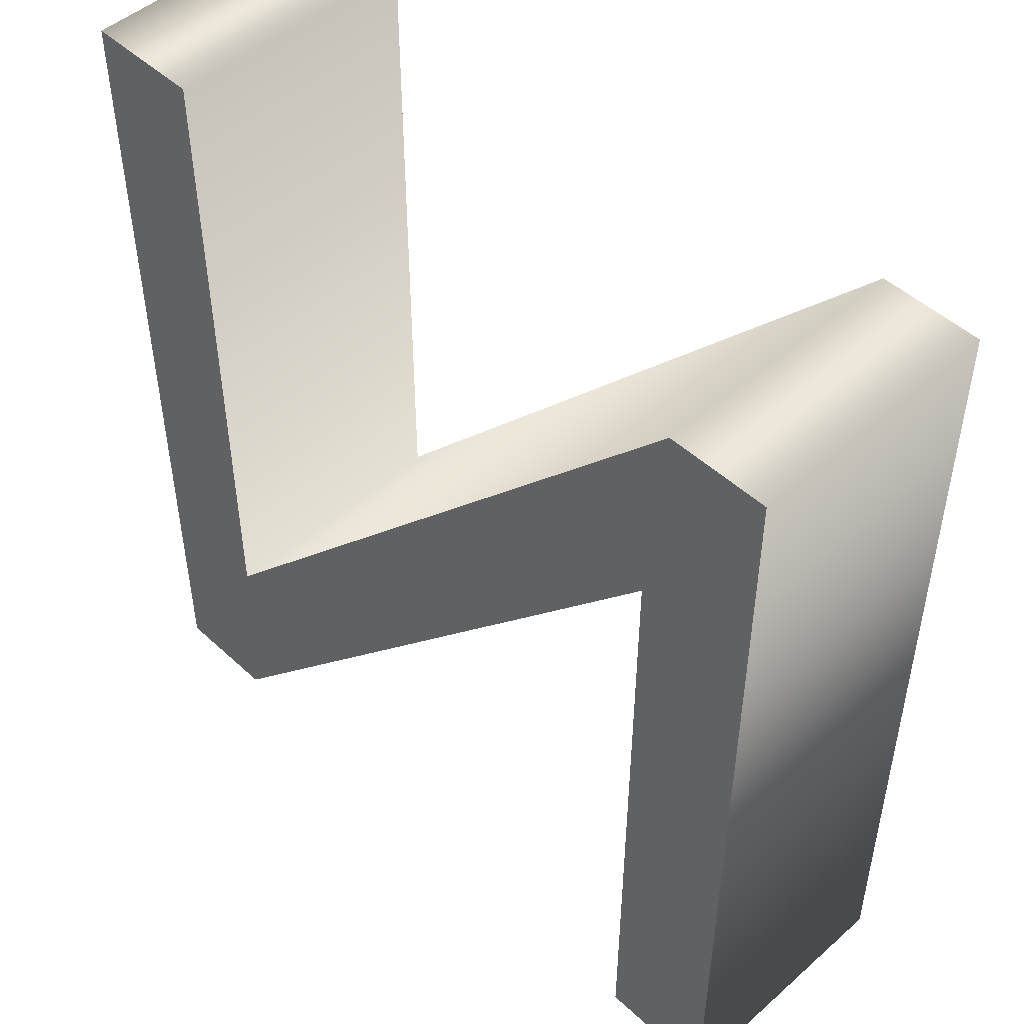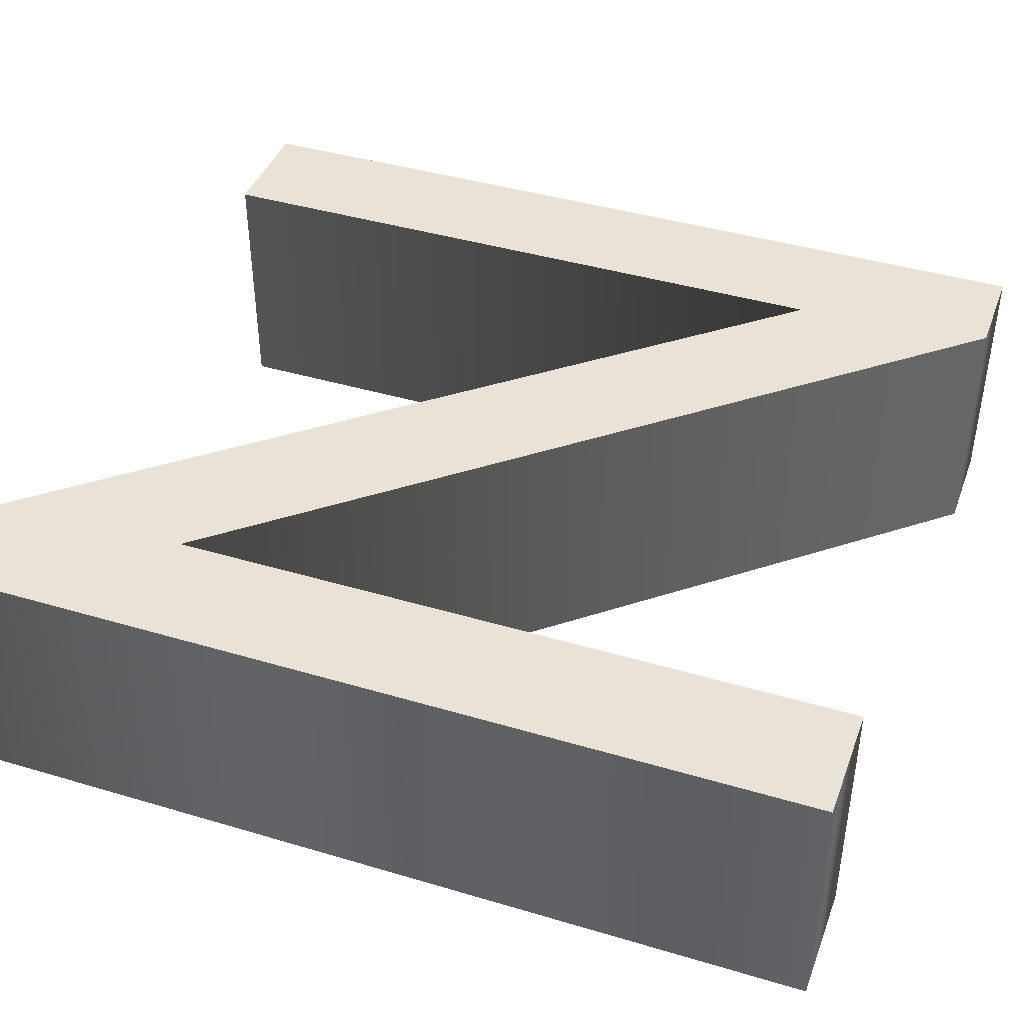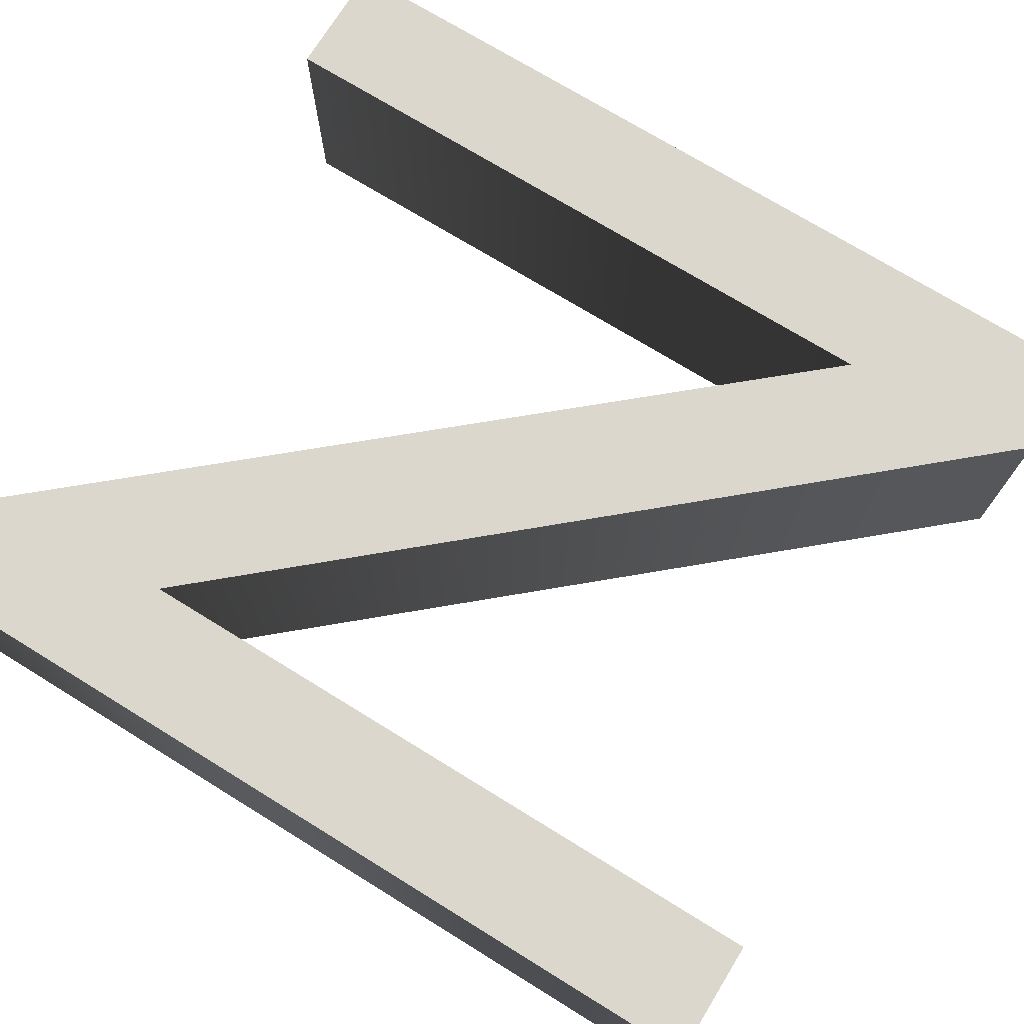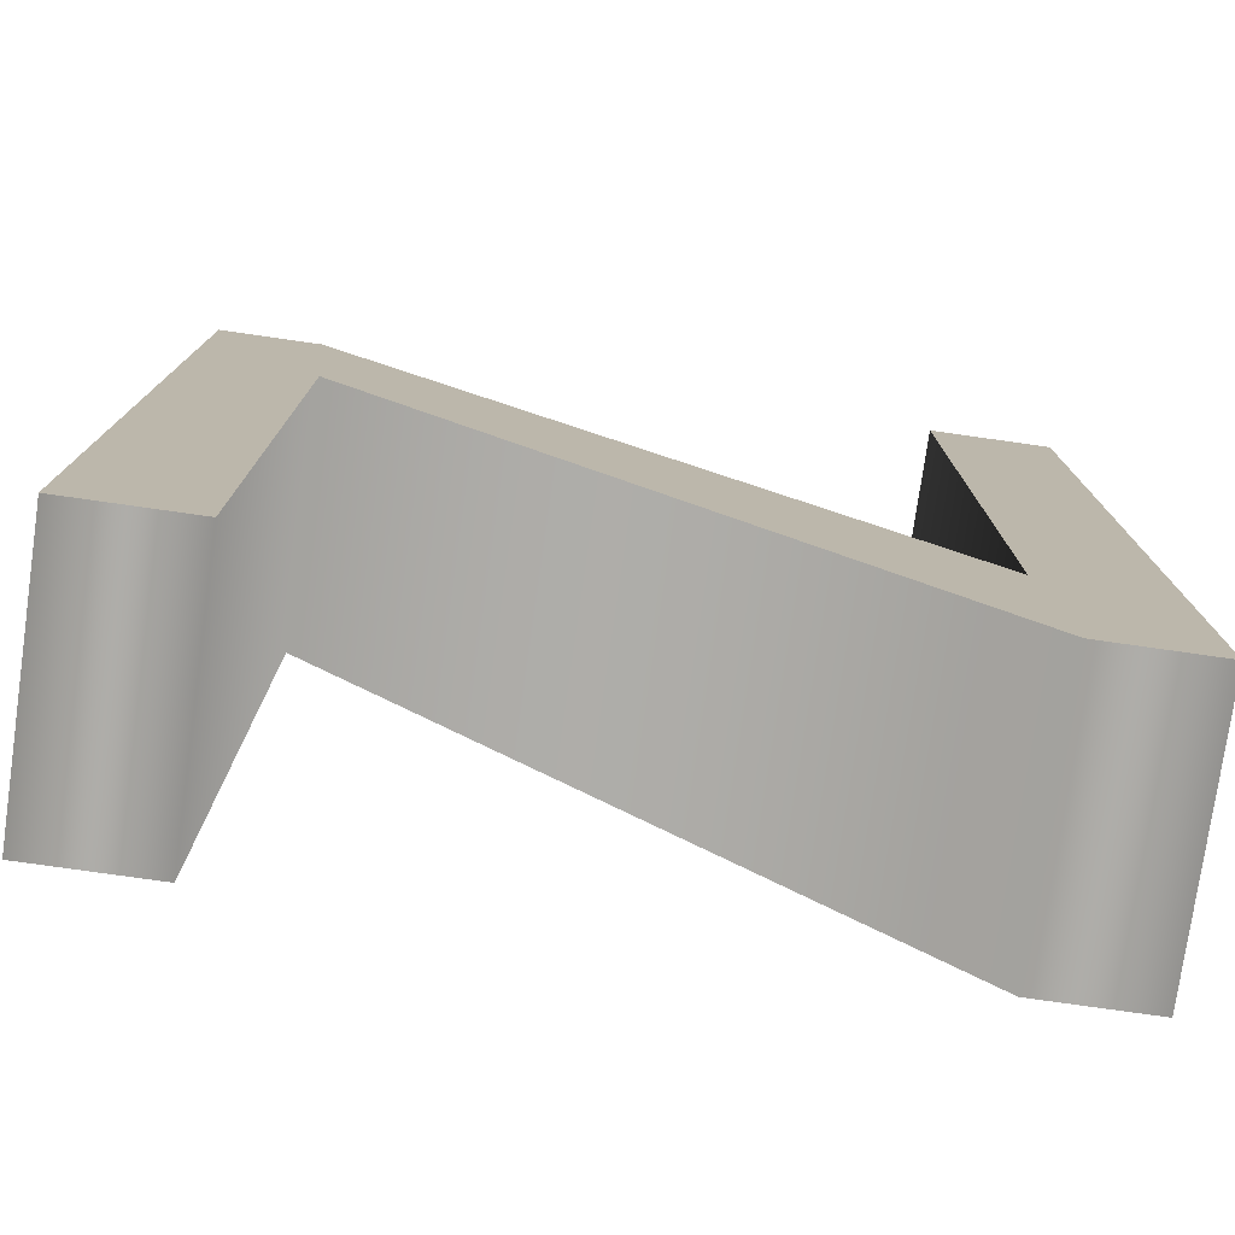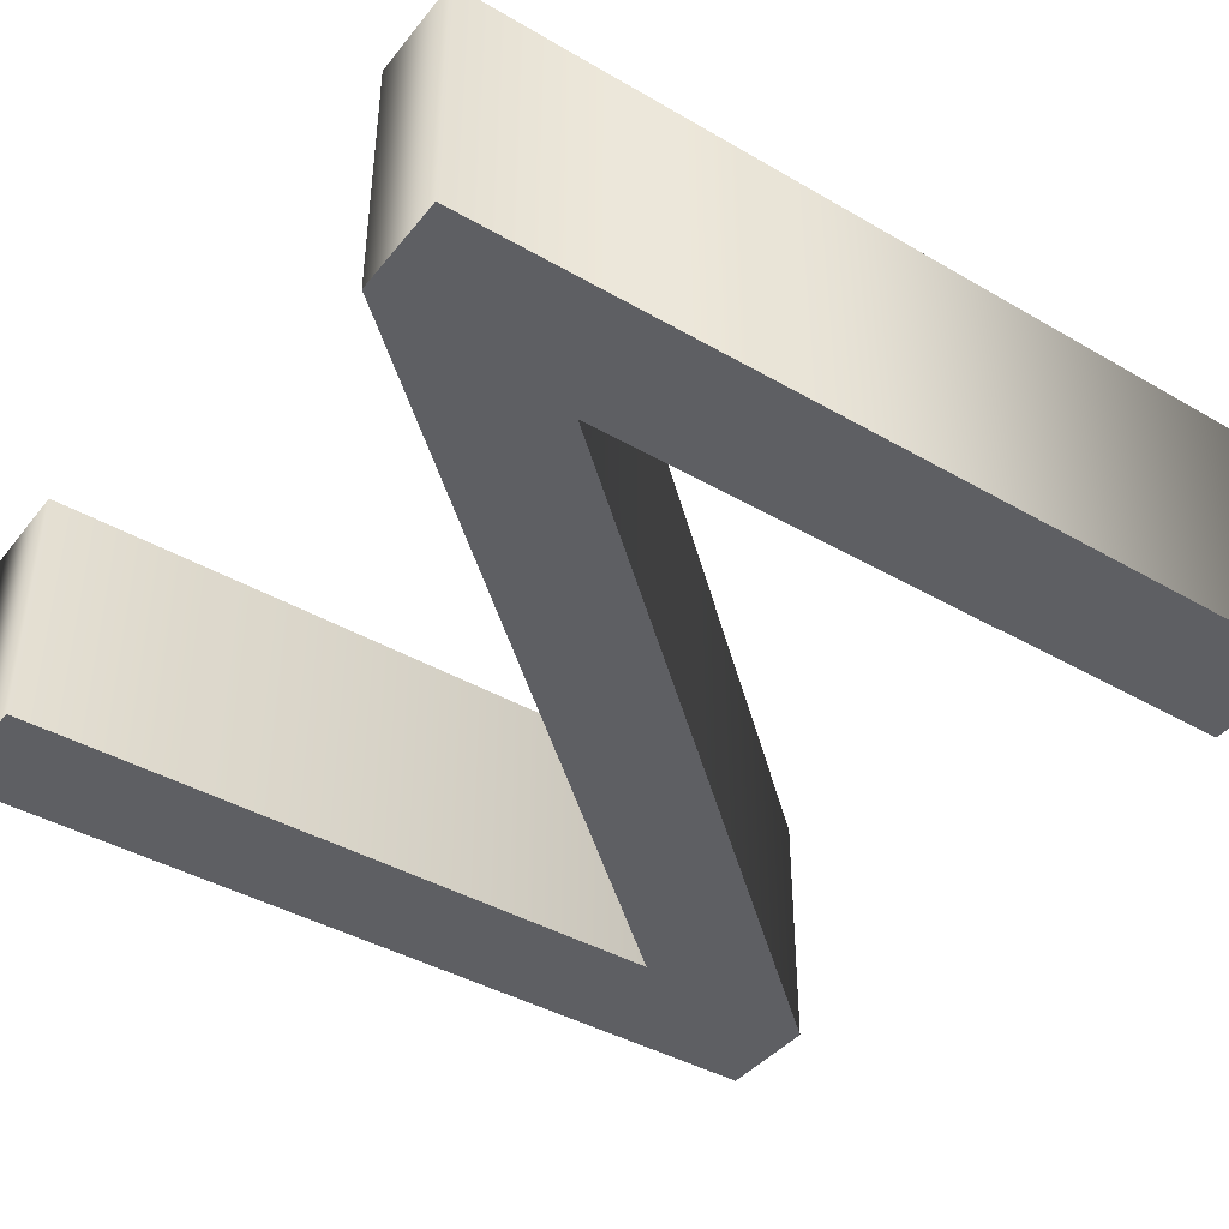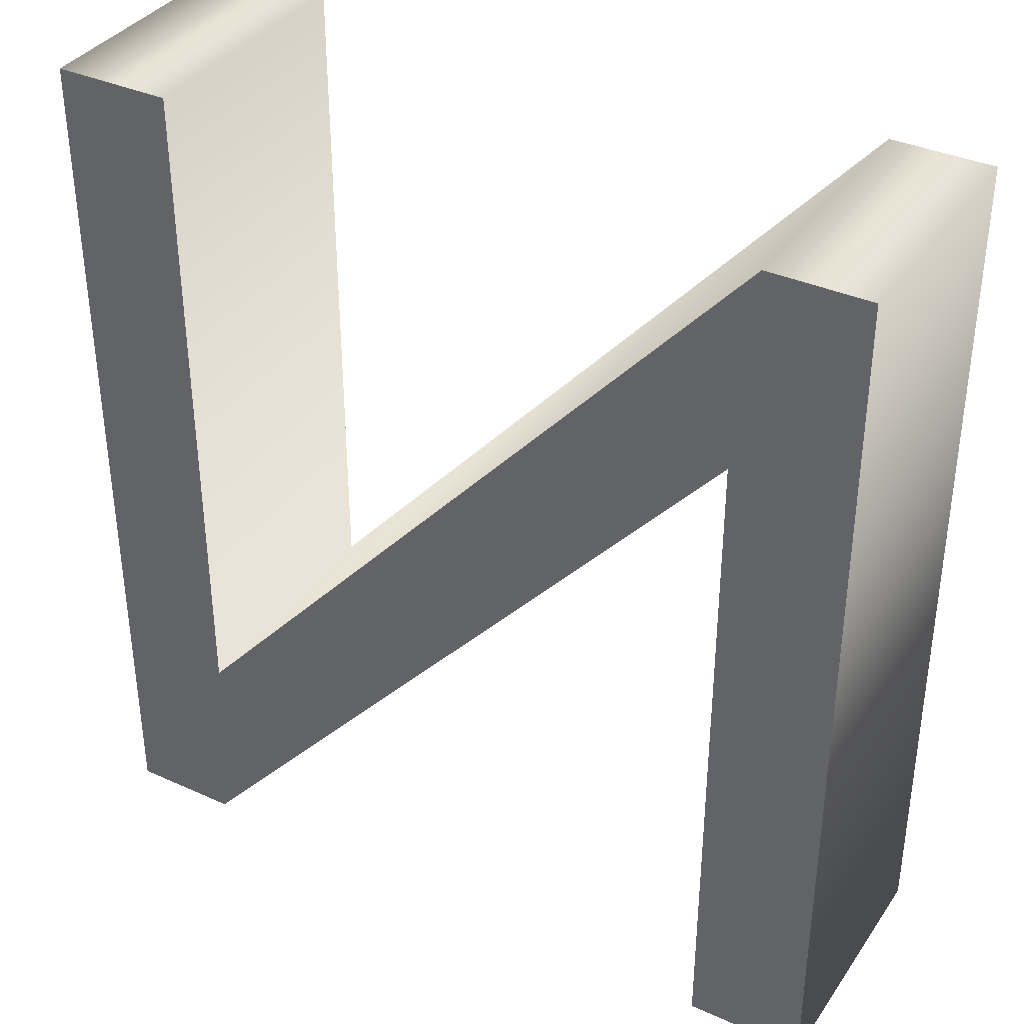
<metadata>
{"format":"obj","ext":"obj","renderer":"f3d","projection":"perspective","resolution":1024,"background":"white","views":[{"elev":48.7,"azim":-134.3,"up":"+Y"},{"elev":41.9,"azim":109.7,"up":"+Z"},{"elev":73.3,"azim":121.6,"up":"+Z"},{"elev":-77.2,"azim":-8.1,"up":"+Y"},{"elev":-41.3,"azim":-125.1,"up":"+Z"},{"elev":36.7,"azim":-149.7,"up":"+Y"}]}
</metadata>
<code>
o Text
v 0.2292 -0.2695 0.4432
v -0.2268 0.2555 0.4432
v -0.2268 -0.2695 0.4432
v -0.3188 -0.2695 0.4432
v -0.3188 0.4125 0.4432
v -0.2408 0.4125 0.4432
v 0.2212 -0.1155 0.4432
v 0.2212 0.4125 0.4432
v 0.3132 0.4125 0.4432
v 0.3132 -0.2695 0.4432
v 0.2292 -0.2695 0.2432
v -0.2268 0.2555 0.2432
v -0.2268 -0.2695 0.2432
v -0.3188 -0.2695 0.2432
v -0.3188 0.4125 0.2432
v -0.2408 0.4125 0.2432
v 0.2212 -0.1155 0.2432
v 0.2212 0.4125 0.2432
v 0.3132 0.4125 0.2432
v 0.3132 -0.2695 0.2432
v 0.2292 -0.2695 0.2432
v 0.2292 -0.2695 0.4432
v -0.2268 0.2555 0.2432
v -0.2268 0.2555 0.4432
v -0.2268 -0.2695 0.2432
v -0.2268 -0.2695 0.4432
v -0.3188 -0.2695 0.2432
v -0.3188 -0.2695 0.4432
v -0.3188 0.4125 0.2432
v -0.3188 0.4125 0.4432
v -0.2408 0.4125 0.2432
v -0.2408 0.4125 0.4432
v 0.2212 -0.1155 0.2432
v 0.2212 -0.1155 0.4432
v 0.2212 0.4125 0.2432
v 0.2212 0.4125 0.4432
v 0.3132 0.4125 0.2432
v 0.3132 0.4125 0.4432
v 0.3132 -0.2695 0.2432
v 0.3132 -0.2695 0.4432
f 4 6 5
f 4 2 6
f 2 7 6
f 7 9 8
f 7 10 9
f 4 3 2
f 1 7 2
f 1 10 7
f 16 14 15
f 12 14 16
f 17 12 16
f 19 17 18
f 20 17 19
f 13 14 12
f 17 11 12
f 20 11 17
f 22 24 21
f 24 26 23
f 26 28 25
f 28 30 27
f 30 32 29
f 32 34 31
f 34 36 33
f 36 38 35
f 38 40 37
f 40 22 39
f 24 23 21
f 26 25 23
f 28 27 25
f 30 29 27
f 32 31 29
f 34 33 31
f 36 35 33
f 38 37 35
f 40 39 37
f 22 21 39

</code>
